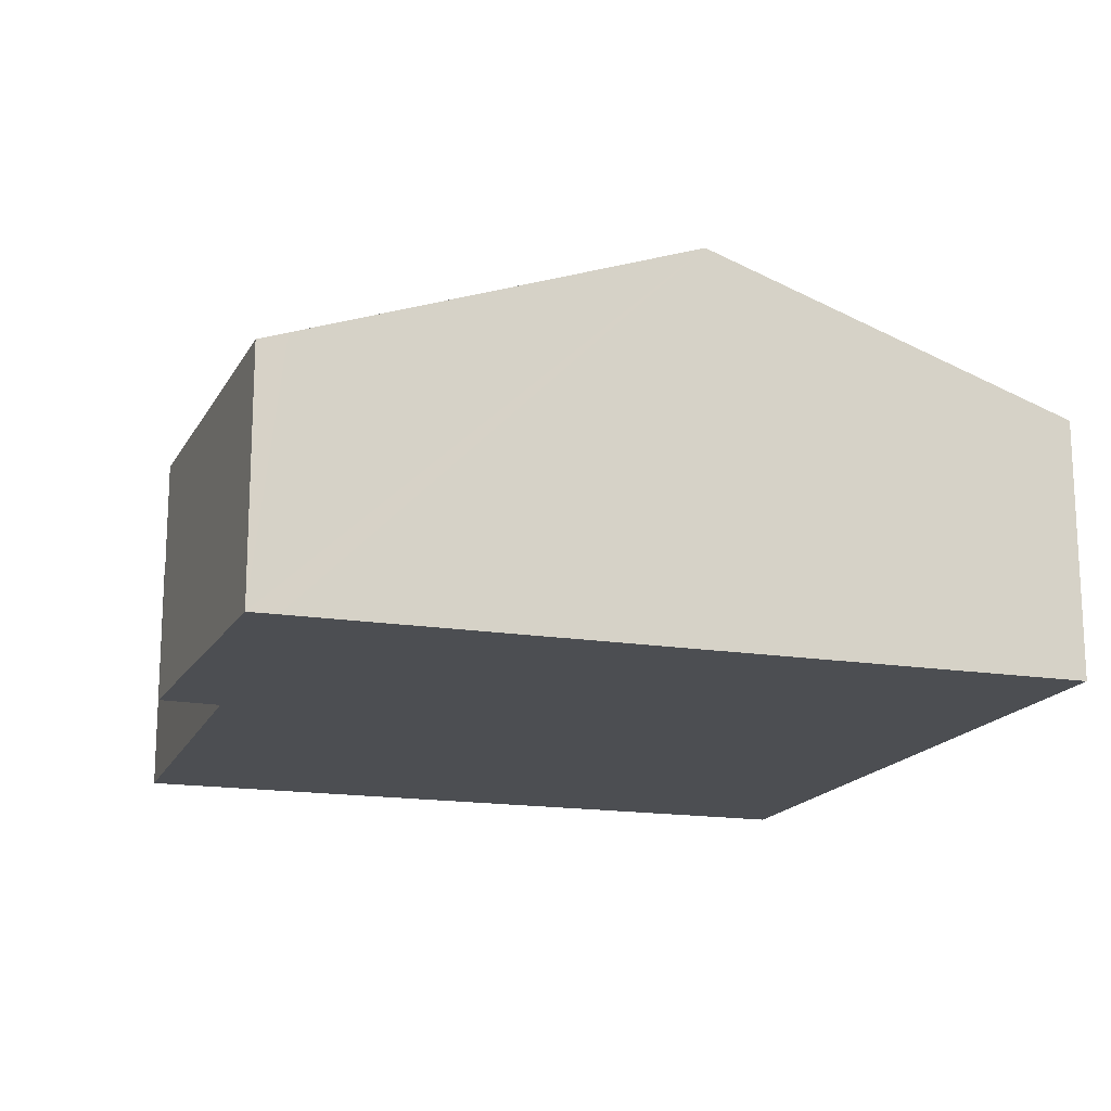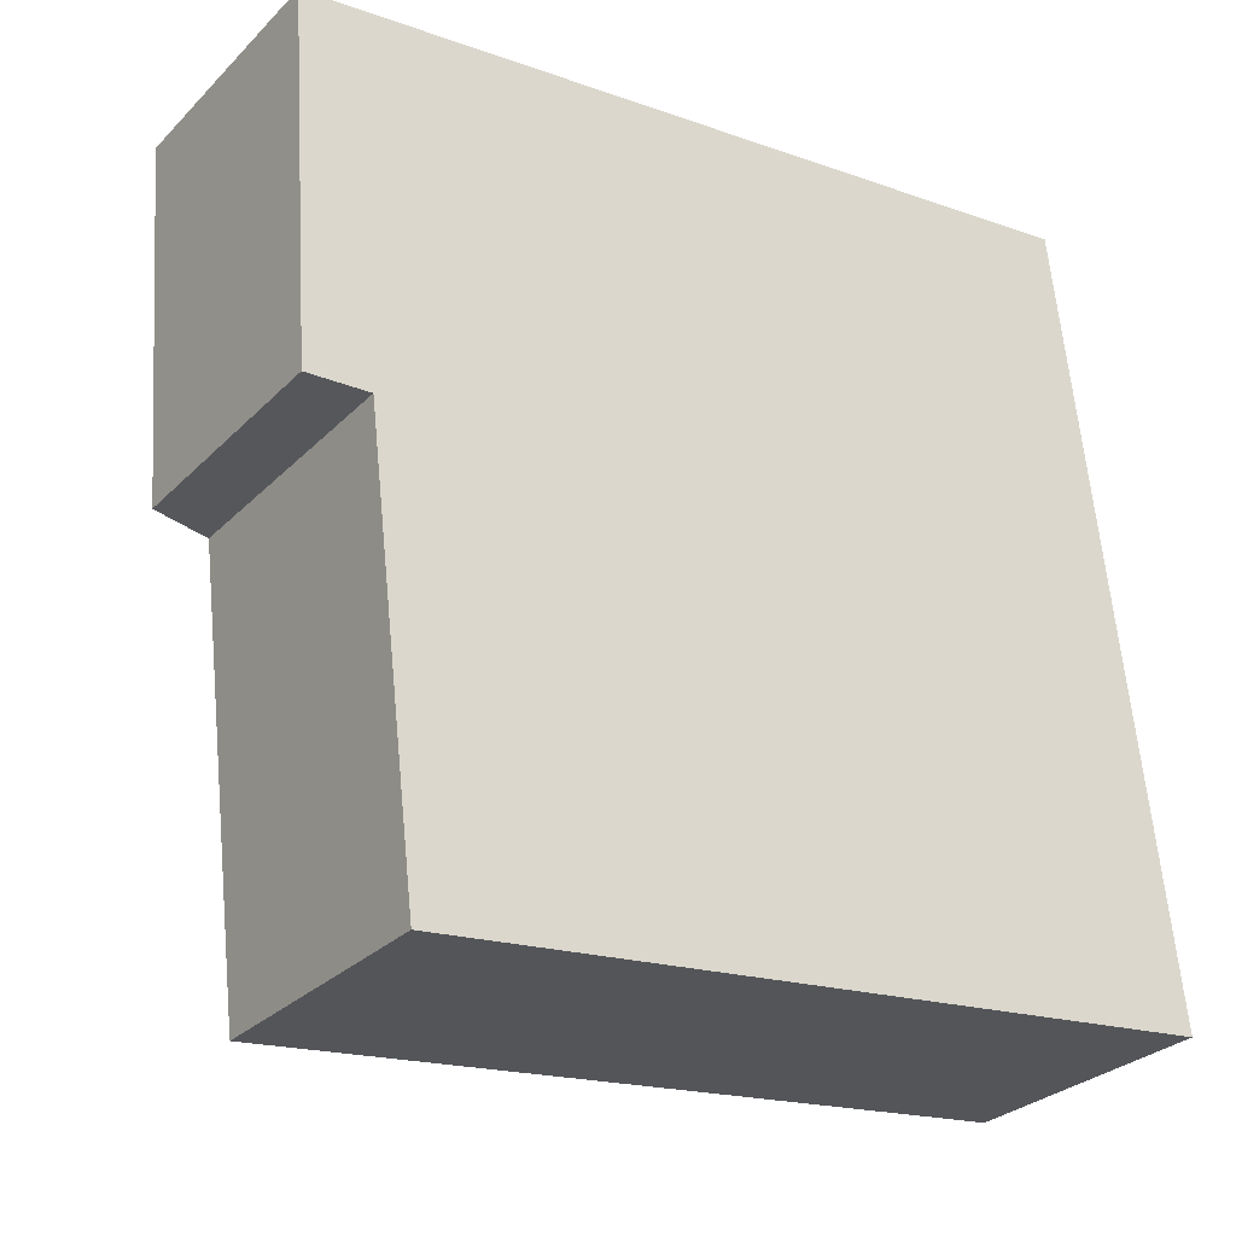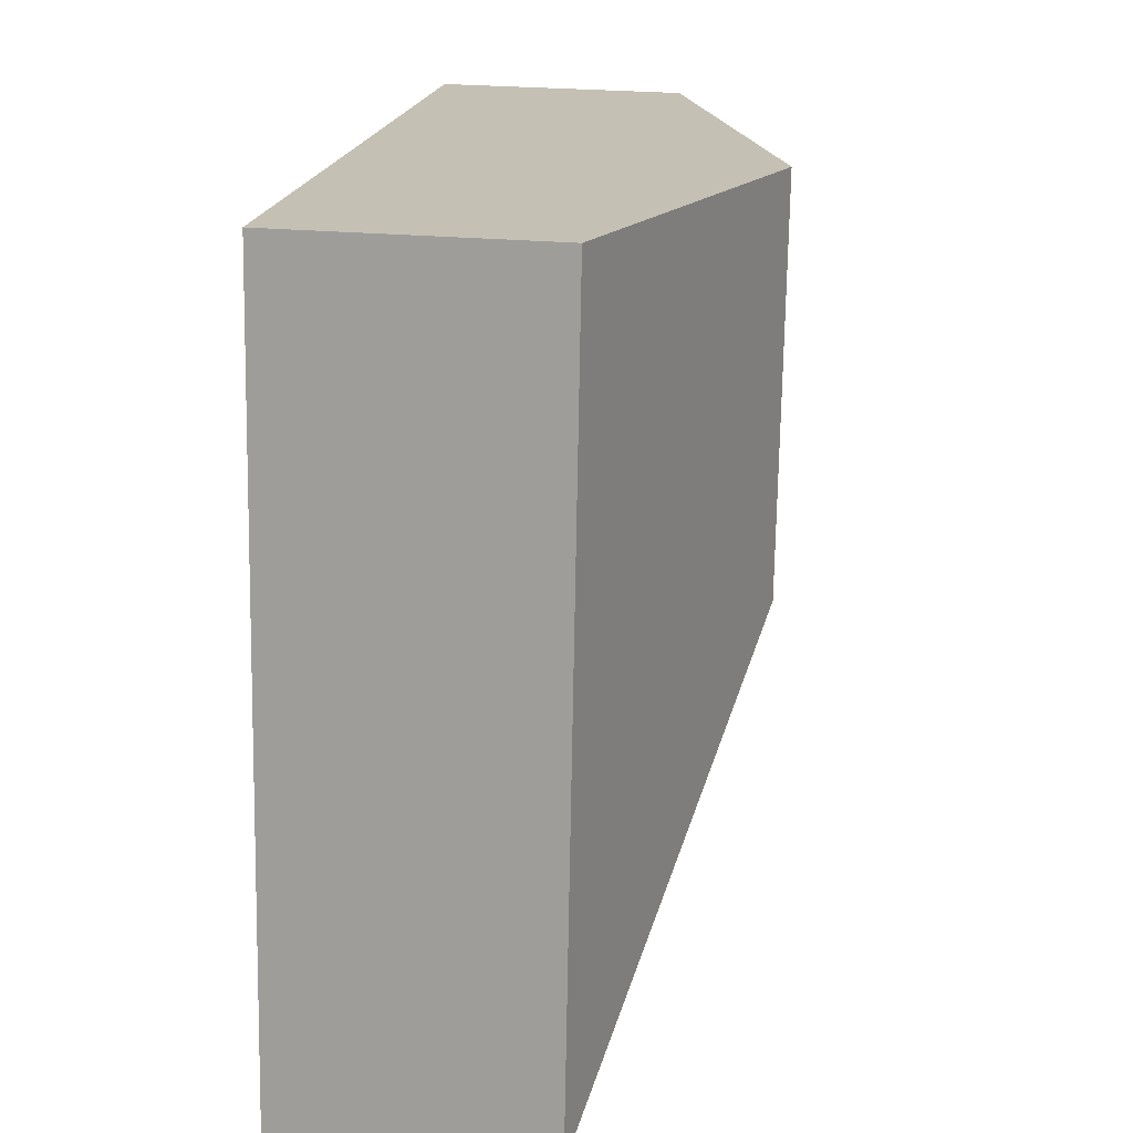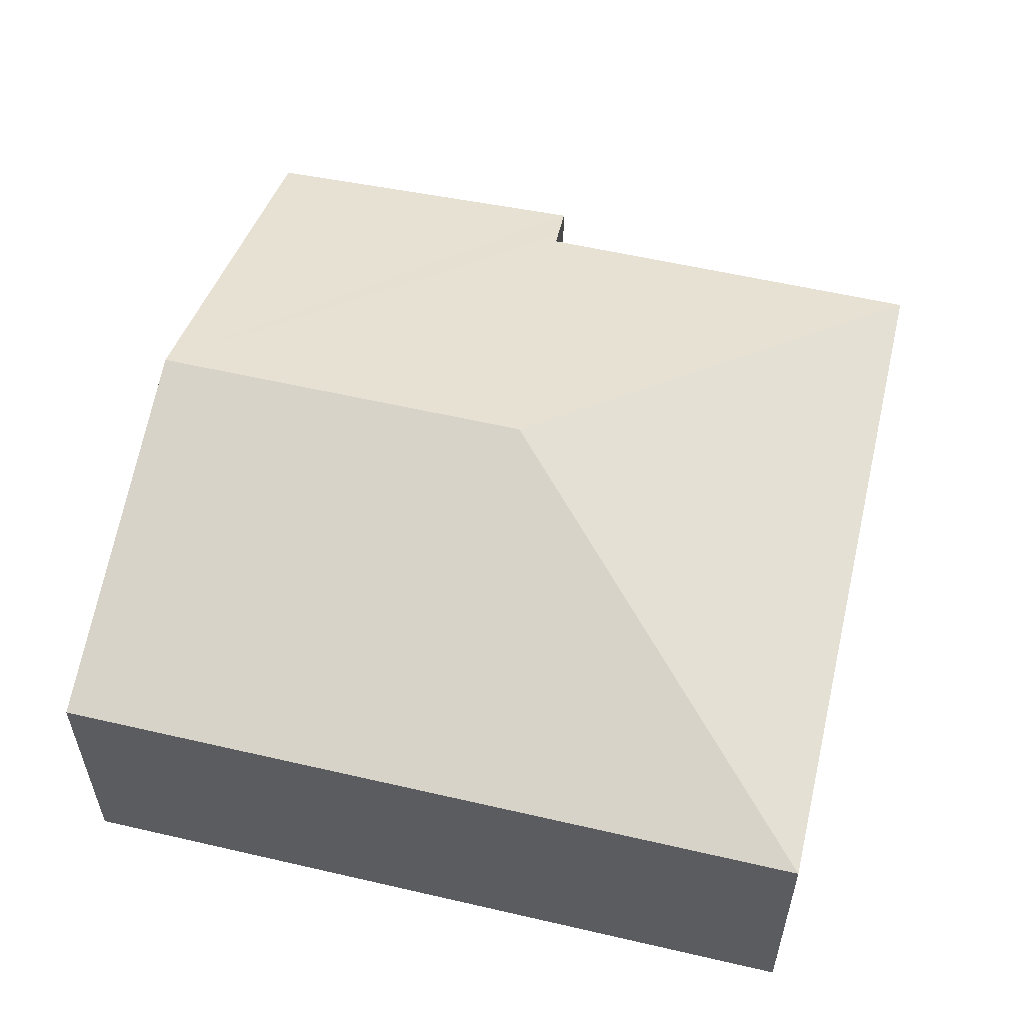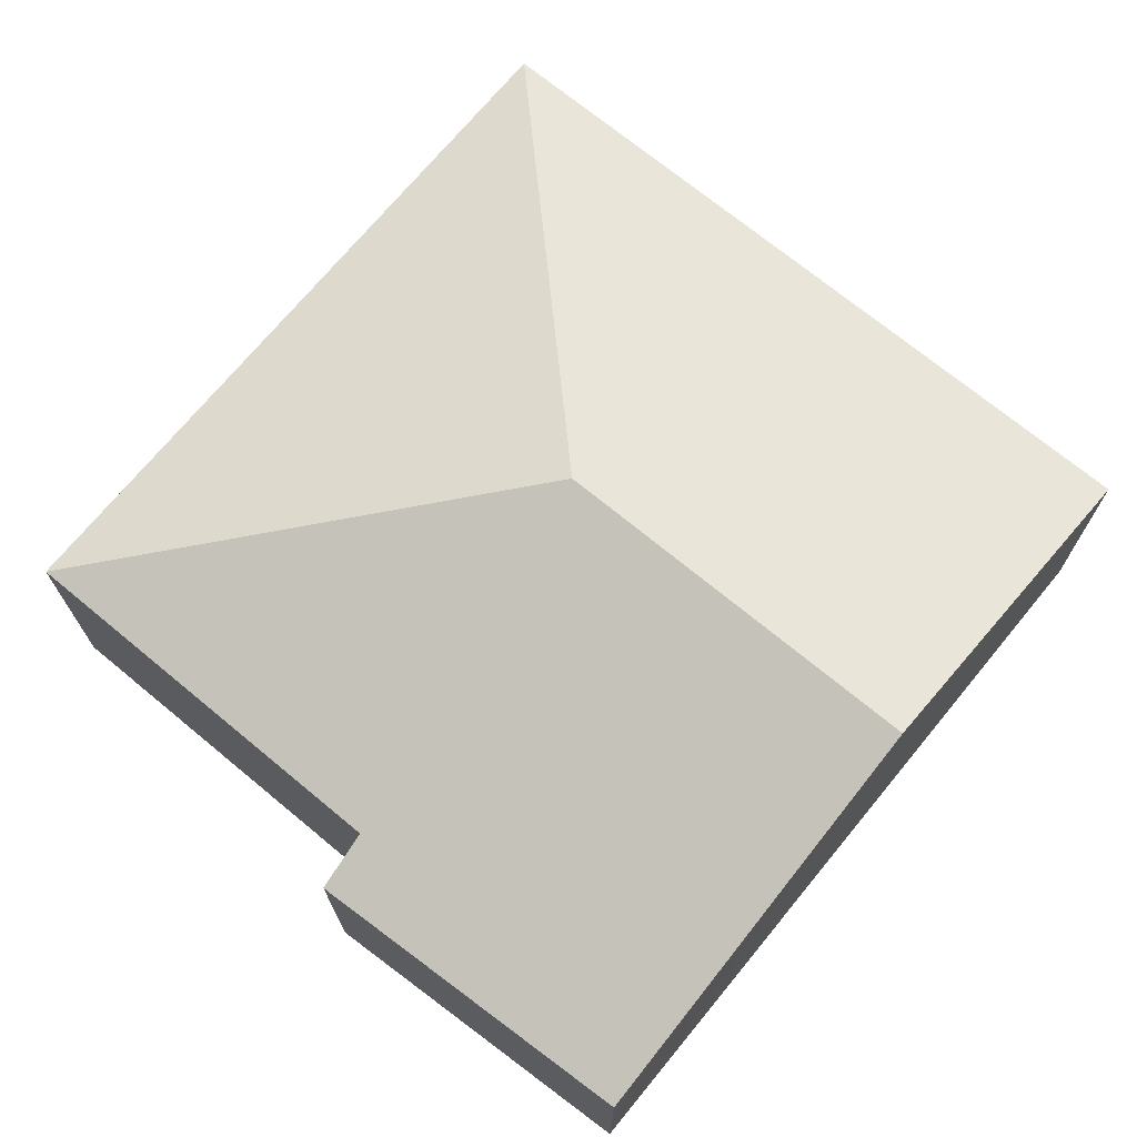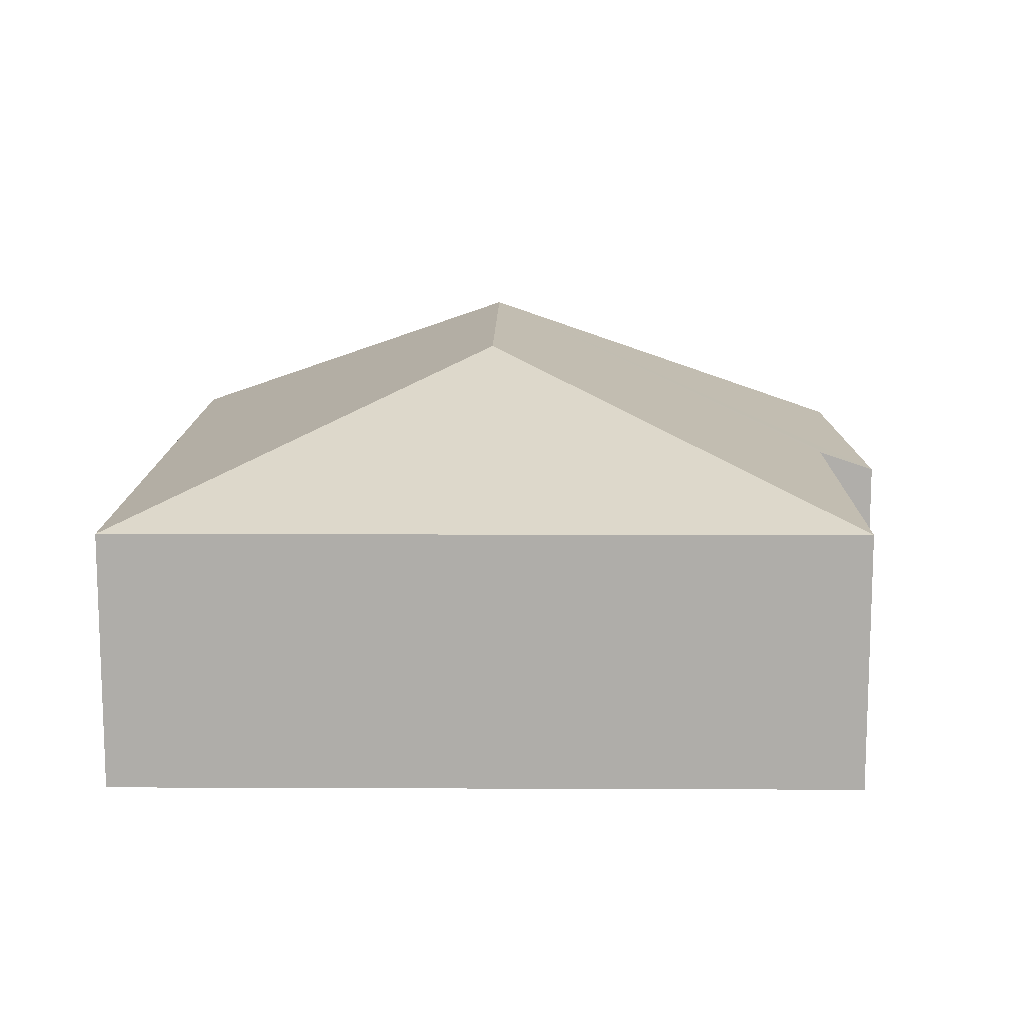
<metadata>
{"format":"obj","ext":"obj","renderer":"f3d","projection":"perspective","resolution":1024,"background":"white","views":[{"elev":-16.5,"azim":-24.8,"up":"+Y"},{"elev":-28.9,"azim":-34.9,"up":"+Z"},{"elev":24.6,"azim":98.6,"up":"+Z"},{"elev":56.1,"azim":97.0,"up":"+Y"},{"elev":71.1,"azim":-57.1,"up":"+Y"},{"elev":12.6,"azim":174.1,"up":"+Y"}]}
</metadata>
<code>
v  3.061 2.561 -2.289
v  5.819 1.706 -4.48
v  0.884 1.71 -5.037
v  5.226 1.708 0.6
v  2.757 2.561 0.316
v  0.558 1.708 -2.285
v  0.458 1.674 -2.291
v  0.157 1.57 -2.308
v  0 1.609 9.852e-17
v  0.188 1.674 0.022
v  0 0 0
v  0.188 -1.347e-18 0.022
v  2.757 -1.935e-17 0.316
v  5.226 -3.674e-17 0.6
v  5.819 2.743e-16 -4.48
v  0.884 3.084e-16 -5.037
v  0.558 1.399e-16 -2.285
v  0.157 1.413e-16 -2.308
v  0.458 1.403e-16 -2.291
g defaultobject
f 1 2 3
f 1 4 2
f 4 1 5
f 6 1 3
f 1 6 5
f 5 6 7
f 5 7 8
f 5 8 9
f 5 9 10
f 11 10 9
f 10 11 5
f 5 11 12
f 5 12 13
f 5 13 4
f 4 13 14
f 14 2 4
f 2 14 15
f 2 16 3
f 16 2 15
f 17 7 6
f 7 17 8
f 8 17 18
f 18 17 19
f 16 6 3
f 6 16 17
f 8 11 9
f 11 8 18
f 11 13 12
f 13 11 18
f 13 18 14
f 14 18 17
f 14 17 15
f 17 18 19
f 15 17 16

</code>
